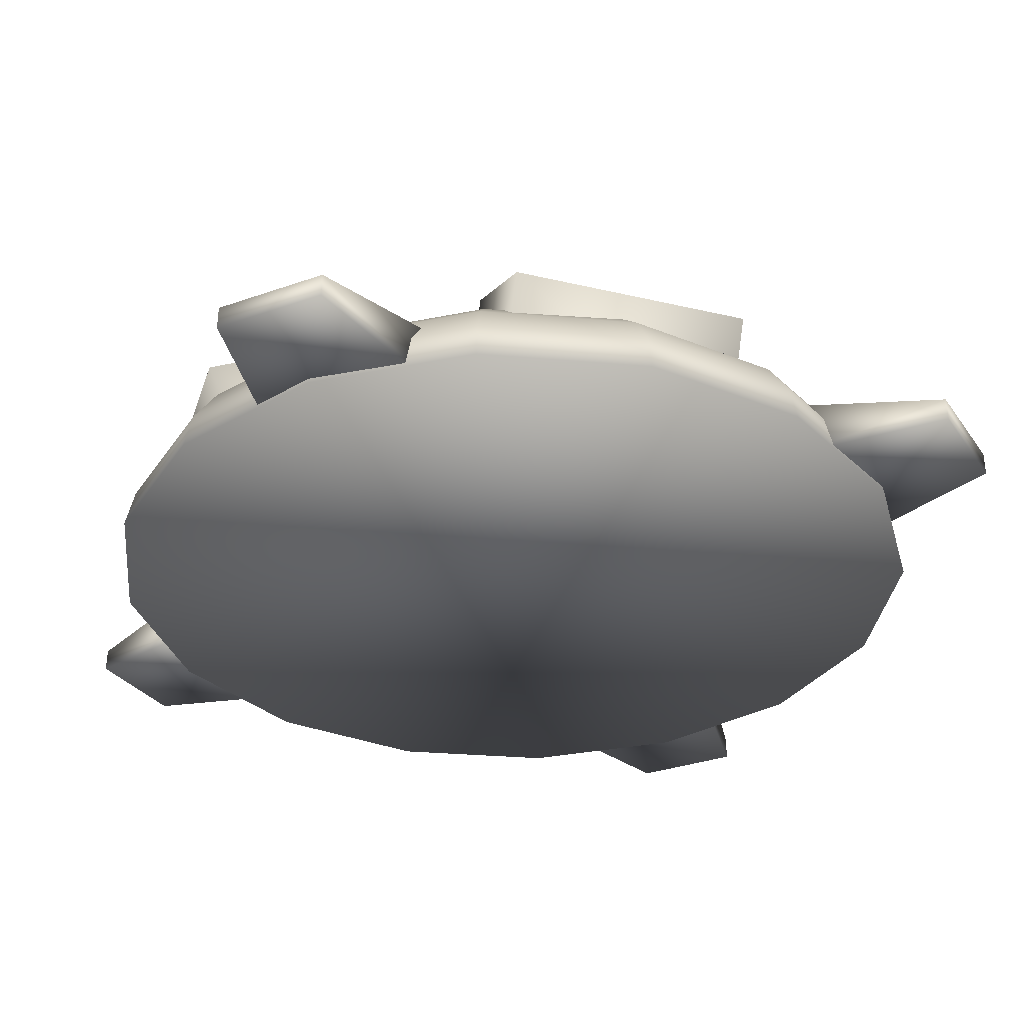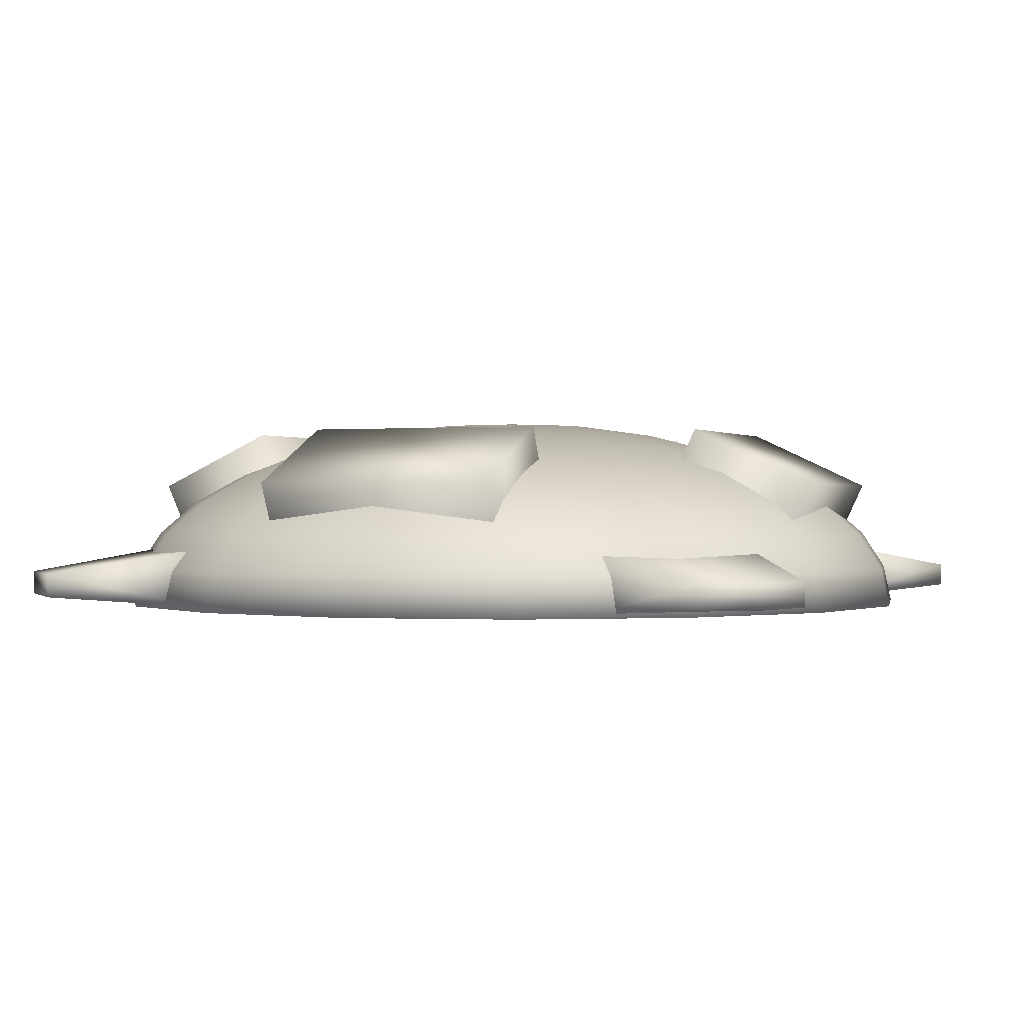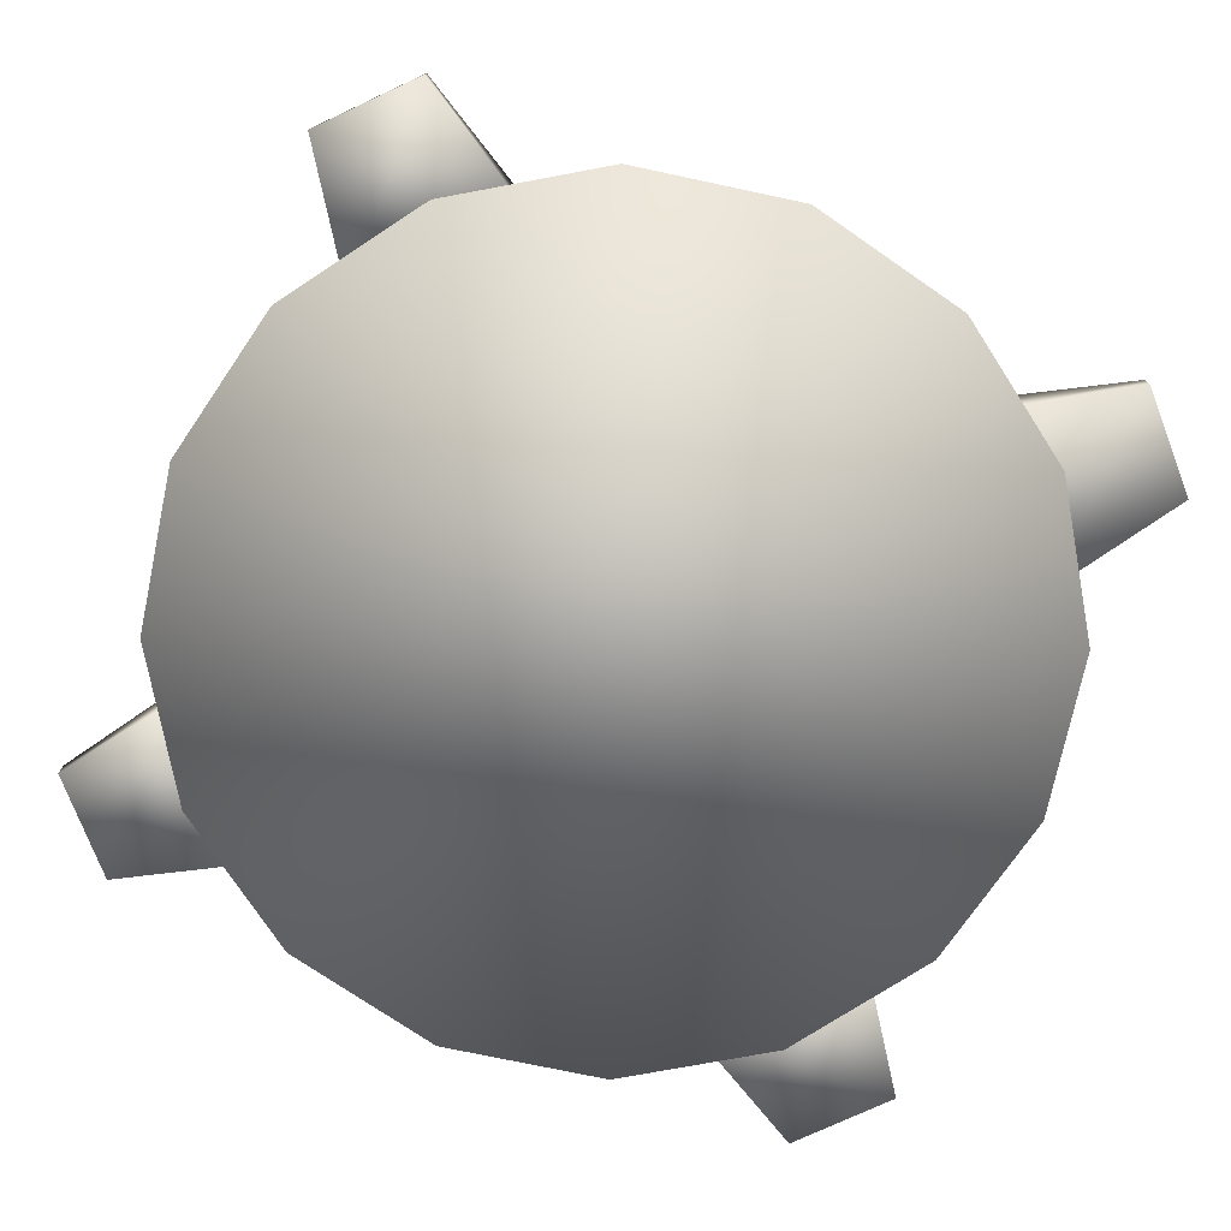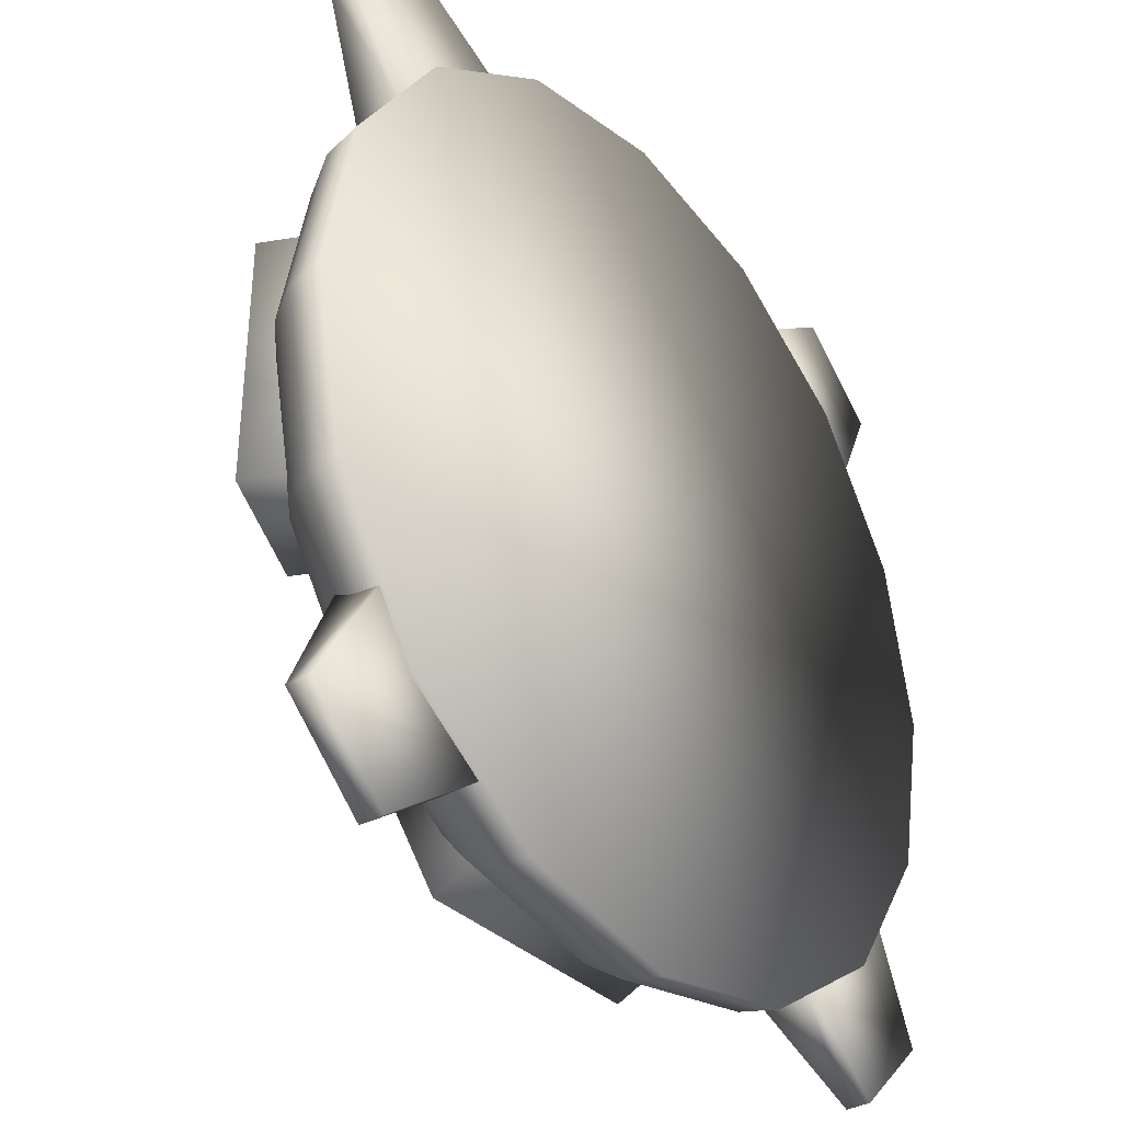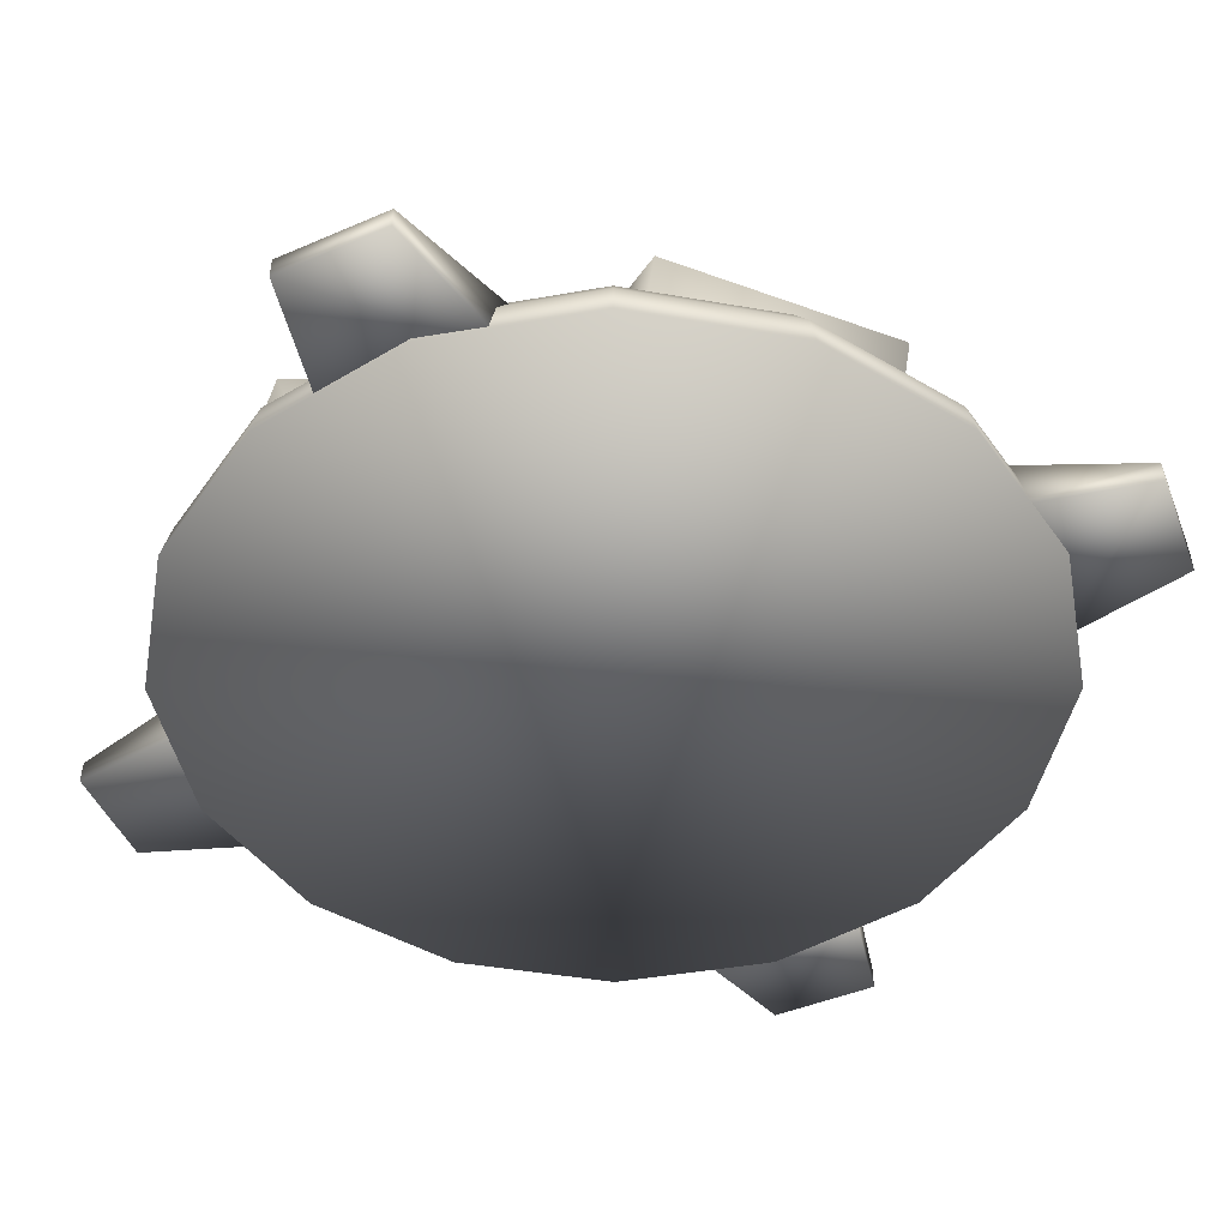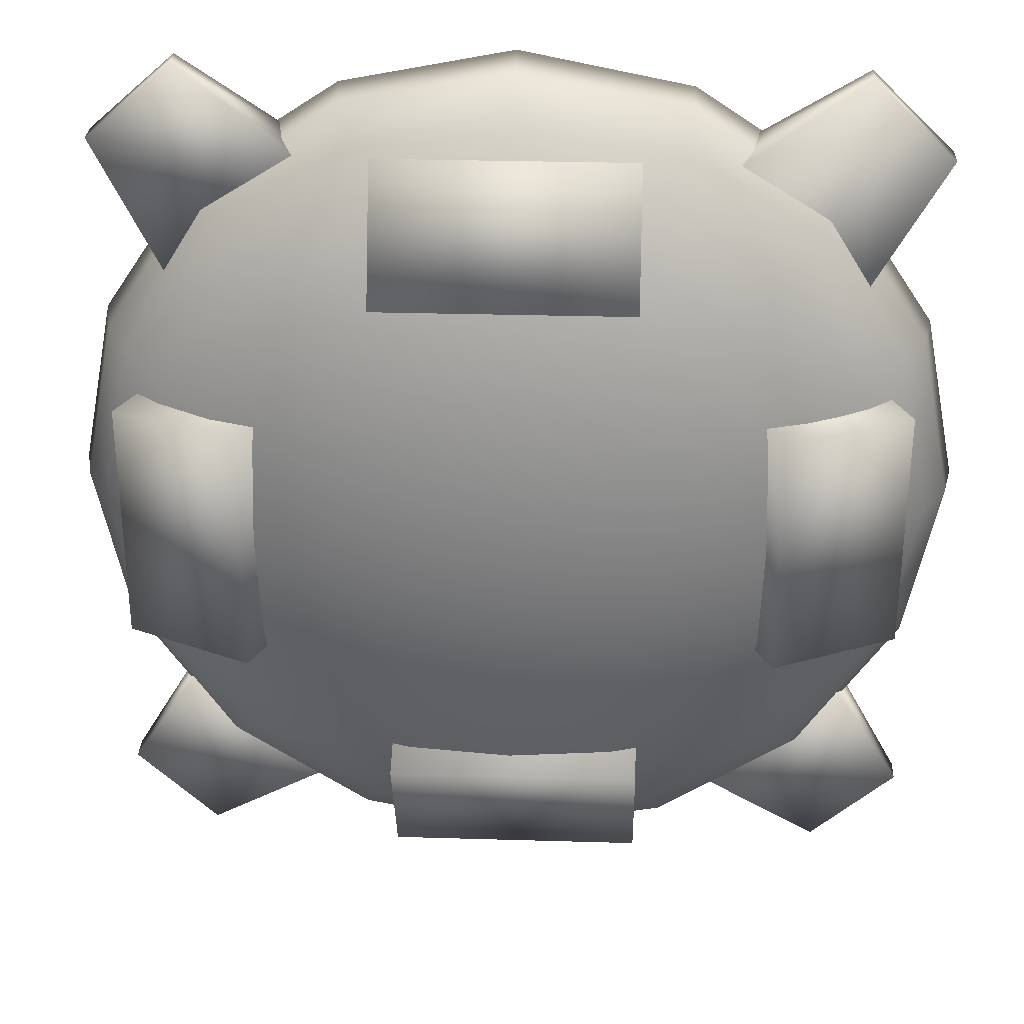
<metadata>
{"format":"obj","ext":"obj","renderer":"f3d","projection":"perspective","resolution":1024,"background":"white","views":[{"elev":-32.7,"azim":162.0,"up":"+Y"},{"elev":0.1,"azim":-67.9,"up":"+Y"},{"elev":-74.8,"azim":-113.2,"up":"+Y"},{"elev":-34.5,"azim":-52.5,"up":"+Z"},{"elev":-46.6,"azim":67.6,"up":"+Y"},{"elev":30.2,"azim":-177.5,"up":"+Z"}]}
</metadata>
<code>
o Cube.000_Cube.009
v 0.3764 0.2777 -0.187
v 0.2913 0.09524 -0.187
v 0.2913 0.09524 0.1743
v 0.5589 0.1926 -0.187
v 0.4738 0.01016 -0.187
v 0.5589 0.1926 0.1743
v 0.4738 0.01016 0.1743
v 0.3764 0.2777 0.1743
v -0.1871 0.09524 -0.2913
v 0.1742 0.09524 -0.2914
v -0.1872 0.01015 -0.4737
v 0.1742 0.1926 -0.5589
v 0.1742 0.2777 -0.3765
v -0.1871 0.2777 -0.3764
v -0.1872 0.1926 -0.5588
v 0.1742 0.01016 -0.4738
v 0.1874 0.2777 0.3762
v 0.1873 0.09524 0.2912
v -0.174 0.09524 0.2915
v 0.1875 0.1926 0.5587
v 0.1875 0.01015 0.4736
v -0.1738 0.1926 0.559
v -0.1739 0.01016 0.474
v -0.174 0.2777 0.3766
v -0.3765 0.2777 -0.1741
v -0.3763 0.2777 0.1873
v -0.2912 0.09524 0.1872
v -0.5588 0.1926 0.1874
v -0.4737 0.01016 0.1873
v -0.559 0.1926 -0.1739
v -0.4739 0.01016 -0.174
v -0.2914 0.09524 -0.1741
v 0.2956 0.08961 -0.5102
v 0.2956 0.003323 -0.5102
v 0.4844 0.003323 -0.3285
v 0.4787 0.05427 -0.6321
v 0.4787 0.01891 -0.6321
v 0.5993 0.05427 -0.516
v 0.5993 0.01891 -0.516
v 0.4844 0.08961 -0.3285
v -0.4881 0.08961 -0.3309
v -0.4881 0.003323 -0.3309
v -0.2935 0.003323 -0.5064
v -0.5968 0.05427 -0.522
v -0.5968 0.01891 -0.522
v -0.4725 0.05427 -0.6341
v -0.4725 0.01891 -0.6341
v -0.2935 0.08961 -0.5064
v 0.4858 0.08961 0.3342
v 0.4858 0.003323 0.3342
v 0.29 0.003323 0.5084
v 0.5931 0.05427 0.5262
v 0.5931 0.01891 0.5262
v 0.468 0.05427 0.6374
v 0.468 0.01891 0.6374
v 0.29 0.08961 0.5084
v -0.2992 0.08961 0.5082
v -0.2992 0.003323 0.5082
v -0.4867 0.003323 0.3251
v -0.483 0.05427 0.6288
v -0.483 0.01891 0.6288
v -0.6028 0.05427 0.5118
v -0.6028 0.01891 0.5118
v -0.4867 0.08961 0.3251
v -0.4201 0.2101 0.174
v -0.33 0.247 0.1367
v -0.3572 0.247 0
v -0.5488 0.1137 0.2273
v -0.494 0.1651 0.2046
v -0.5346 0.1651 0
v -0.5488 0.1137 -0.2273
v -0.5941 0.1137 0
v -0.494 0.1651 -0.2046
v -0.4547 0.2101 0
v -0.4201 0.2101 -0.174
v -0.3215 0.2101 0.3215
v -0.2526 0.247 0.2526
v -0.6307 0.05797 0
v -0.5827 0.05797 0.2413
v -0.3781 0.1651 0.3781
v -0.2461 0.2745 0
v -0.2273 0.2745 0.09417
v -0.1159 0.2914 0.04801
v -0.33 0.247 -0.1367
v -0.5827 0.05797 -0.2413
v -0.3781 0.1651 -0.3781
v -0.4201 0.1137 -0.4201
v -0.5941 -0 0.2461
v -0.4201 0.1137 0.4201
v -0.1254 0.2914 0
v 0 0.2971 0
v -0.2273 0.2745 -0.09417
v -0.174 0.2745 0.174
v -0.2526 0.247 -0.2526
v -0.3215 0.2101 -0.3215
v -0.5941 0 -0.2461
v -0.643 0 0
v -0.4459 0.05797 0.4459
v -0.2046 0.1651 0.494
v -0.174 0.2101 0.4201
v -0.1159 0.2914 -0.04801
v -0.0887 0.2914 0.0887
v -0.1367 0.247 0.33
v -0.2046 0.1651 -0.494
v -0.4459 0.05797 -0.4459
v -0.2273 0.1137 0.5488
v -0.174 0.2745 -0.174
v -0.09417 0.2745 0.2273
v -0.174 0.2101 -0.4201
v -0.2273 0.1137 -0.5488
v -0.4547 0 -0.4547
v -0.2413 0.05797 0.5827
v 0 0.1651 0.5346
v 0 0.2101 0.4547
v -0.0887 0.2914 -0.0887
v -0.048 0.2914 0.1159
v -0.09417 0.2745 -0.2273
v -0.1367 0.247 -0.33
v 0 0.247 0.3572
v 0 0.1651 -0.5346
v -0.2413 0.05797 -0.5827
v -0.4547 -0 0.4547
v 0 0.1137 0.5941
v -0.048 0.2914 -0.1159
v 0 0.2745 0.2461
v 0 0.247 -0.3572
v 0 0.2101 -0.4547
v 0 0.1137 -0.5941
v 0 0.05797 0.6307
v -0.2461 -0 0.5941
v 0.2046 0.1651 0.494
v 0.174 0.2101 0.4201
v 0 0.2914 0.1254
v 0 0.2745 -0.2461
v 0.1367 0.247 0.33
v 0.2046 0.1651 -0.494
v 0 0.05797 -0.6307
v -0.2461 0 -0.5941
v 0.2273 0.1137 0.5488
v 0.09417 0.2745 0.2273
v 0.174 0.2101 -0.4201
v 0.2273 0.1137 -0.5488
v 0 0 -0.643
v 0.2413 0.05797 0.5827
v 0.3781 0.1651 0.3781
v 0.3215 0.2101 0.3215
v 0 0.2914 -0.1254
v 0.04801 0.2914 0.1159
v 0.1367 0.247 -0.33
v 0.2526 0.247 0.2526
v 0.3781 0.1651 -0.3781
v 0.2413 0.05797 -0.5827
v 0.2461 -0 0.5941
v 0.4201 0.1137 0.4201
v 0.04801 0.2914 -0.1159
v 0.09417 0.2745 -0.2273
v 0.174 0.2745 0.174
v 0.2526 0.247 -0.2526
v 0.3215 0.2101 -0.3215
v 0.4201 0.1137 -0.4201
v 0.2461 0 -0.5941
v 0.4459 0.05797 0.4459
v 0.494 0.1651 0.2046
v 0.4201 0.2101 0.174
v 0.0887 0.2914 0.0887
v 0.174 0.2745 -0.174
v 0.33 0.247 0.1367
v 0.494 0.1651 -0.2046
v 0.4459 0.05797 -0.4459
v 0.5488 0.1137 0.2273
v 0.2273 0.2745 0.09417
v 0.4201 0.2101 -0.174
v 0.5488 0.1137 -0.2273
v 0.4547 0 -0.4547
v 0.5827 0.05797 0.2413
v 0.5346 0.1651 0
v 0.4547 0.2101 0
v 0.0887 0.2914 -0.0887
v 0.1159 0.2914 0.04801
v 0.2273 0.2745 -0.09417
v 0.33 0.247 -0.1367
v 0.3572 0.247 0
v 0.5827 0.05797 -0.2413
v 0.4547 -0 0.4547
v 0.5941 0.1137 0
v 0.1159 0.2914 -0.04801
v 0.2461 0.2745 0
v 0.5941 0 -0.2461
v 0.6307 0.05797 0
v 0.643 0 0
v 0.5941 -0 0.2461
v 0.1254 0.2914 0
v 0 -0 0.643
f 1 2 3
f 4 5 2
f 6 7 5
f 8 3 7
f 6 4 1
f 12 13 10
f 17 18 19
f 17 20 21
f 22 23 21
f 24 19 23
f 20 17 24
f 25 26 27
f 28 29 27
f 30 31 29
f 25 32 31
f 32 27 29
f 28 26 25
f 33 34 35
f 36 37 34
f 36 38 39
f 38 40 35
f 34 37 39
f 38 36 33
f 41 42 43
f 44 45 42
f 46 47 45
f 46 48 43
f 43 42 45
f 44 41 48
f 49 50 51
f 52 53 50
f 54 55 53
f 54 56 51
f 50 53 55
f 52 49 56
f 60 61 58
f 62 63 61
f 62 64 59
f 58 61 63
f 60 57 64
f 65 66 67
f 68 69 70
f 71 72 70
f 73 70 74
f 75 74 67
f 76 77 66
f 78 79 68
f 80 76 65
f 81 82 83
f 84 67 81
f 66 82 81
f 85 78 72
f 86 87 71
f 88 79 78
f 89 80 69
f 90 83 91
f 92 81 90
f 66 77 93
f 94 95 75
f 86 73 75
f 85 96 97
f 98 89 68
f 99 100 76
f 91 101 90
f 82 93 102
f 94 84 92
f 100 103 77
f 104 86 95
f 105 85 71
f 98 79 88
f 106 99 80
f 83 102 91
f 107 92 101
f 77 103 108
f 109 95 94
f 104 110 87
f 105 111 96
f 98 112 106
f 113 114 100
f 91 115 101
f 108 116 102
f 117 118 94
f 100 114 119
f 120 104 109
f 121 105 87
f 112 98 122
f 123 113 99
f 102 116 91
f 124 117 107
f 103 119 125
f 126 127 109
f 120 128 110
f 112 129 123
f 129 112 130
f 131 132 114
f 91 124 115
f 125 133 116
f 134 126 118
f 132 135 119
f 136 120 127
f 137 121 110
f 121 138 111
f 139 131 113
f 116 133 91
f 134 117 124
f 119 135 140
f 141 127 126
f 136 142 128
f 137 143 138
f 129 144 139
f 131 145 146
f 91 147 124
f 140 148 133
f 149 126 134
f 146 150 135
f 151 136 141
f 152 137 128
f 153 144 129
f 154 145 131
f 133 148 91
f 155 156 134
f 150 157 140
f 158 159 141
f 151 160 142
f 152 161 143
f 144 162 154
f 163 164 146
f 91 155 147
f 157 165 148
f 166 158 149
f 164 167 150
f 168 151 159
f 169 152 142
f 162 144 153
f 170 163 145
f 148 165 91
f 166 156 155
f 167 171 157
f 172 159 158
f 168 173 160
f 169 174 161
f 162 175 170
f 176 177 164
f 91 178 155
f 171 179 165
f 180 181 158
f 177 182 167
f 177 176 168
f 183 169 160
f 175 162 184
f 185 176 163
f 165 179 91
f 186 180 166
f 182 187 171
f 177 172 181
f 176 185 173
f 169 183 188
f 175 189 185
f 182 181 180
f 187 180 186
f 183 189 190
f 189 183 173
f 189 175 191
f 179 192 91
f 91 186 178
f 187 192 179
f 91 192 186
f 174 184 111
f 69 65 74
f 8 1 3
f 1 4 2
f 4 6 5
f 6 8 7
f 8 6 1
f 24 17 19
f 18 17 21
f 20 22 21
f 22 24 23
f 22 20 24
f 32 25 27
f 26 28 27
f 28 30 29
f 30 25 31
f 31 32 29
f 30 28 25
f 40 33 35
f 33 36 34
f 37 36 39
f 39 38 35
f 35 34 39
f 40 38 33
f 48 41 43
f 41 44 42
f 44 46 45
f 47 46 43
f 47 43 45
f 46 44 48
f 56 49 51
f 49 52 50
f 52 54 53
f 55 54 51
f 51 50 55
f 54 52 56
f 57 60 58
f 60 62 61
f 63 62 59
f 59 58 63
f 62 60 64
f 74 65 67
f 72 68 70
f 73 71 70
f 75 73 74
f 84 75 67
f 65 76 66
f 72 78 68
f 69 80 65
f 90 81 83
f 92 84 81
f 67 66 81
f 71 85 72
f 73 86 71
f 97 88 78
f 68 89 69
f 101 92 90
f 82 66 93
f 84 94 75
f 95 86 75
f 78 85 97
f 79 98 68
f 80 99 76
f 83 82 102
f 107 94 92
f 76 100 77
f 109 104 95
f 87 105 71
f 122 98 88
f 89 106 80
f 115 107 101
f 93 77 108
f 118 109 94
f 86 104 87
f 85 105 96
f 89 98 106
f 99 113 100
f 93 108 102
f 107 117 94
f 103 100 119
f 127 120 109
f 110 121 87
f 130 112 122
f 106 123 99
f 115 124 107
f 108 103 125
f 118 126 109
f 104 120 110
f 106 112 123
f 193 129 130
f 113 131 114
f 108 125 116
f 117 134 118
f 114 132 119
f 141 136 127
f 128 137 110
f 105 121 111
f 123 139 113
f 147 134 124
f 125 119 140
f 149 141 126
f 120 136 128
f 121 137 138
f 123 129 139
f 132 131 146
f 125 140 133
f 156 149 134
f 132 146 135
f 159 151 141
f 142 152 128
f 193 153 129
f 139 154 131
f 147 155 134
f 135 150 140
f 149 158 141
f 136 151 142
f 137 152 143
f 139 144 154
f 145 163 146
f 140 157 148
f 156 166 149
f 146 164 150
f 172 168 159
f 160 169 142
f 184 162 153
f 154 170 145
f 178 166 155
f 150 167 157
f 181 172 158
f 151 168 160
f 152 169 161
f 154 162 170
f 163 176 164
f 157 171 165
f 166 180 158
f 164 177 167
f 172 177 168
f 173 183 160
f 191 175 184
f 170 185 163
f 178 186 166
f 167 182 171
f 182 177 181
f 168 176 173
f 174 169 188
f 170 175 185
f 187 182 180
f 192 187 186
f 188 183 190
f 185 189 173
f 190 189 191
f 171 187 179
f 122 88 97
f 97 96 122
f 111 138 174
f 143 161 174
f 174 188 190
f 190 191 184
f 184 153 122
f 193 130 122
f 122 96 111
f 138 143 174
f 174 190 184
f 153 193 122
f 122 111 184
f 70 69 74
f 14 9 10
f 15 11 9
f 12 16 11
f 12 15 14
f 13 14 10
f 14 15 9
f 15 12 11
f 16 12 10
f 13 12 14

</code>
